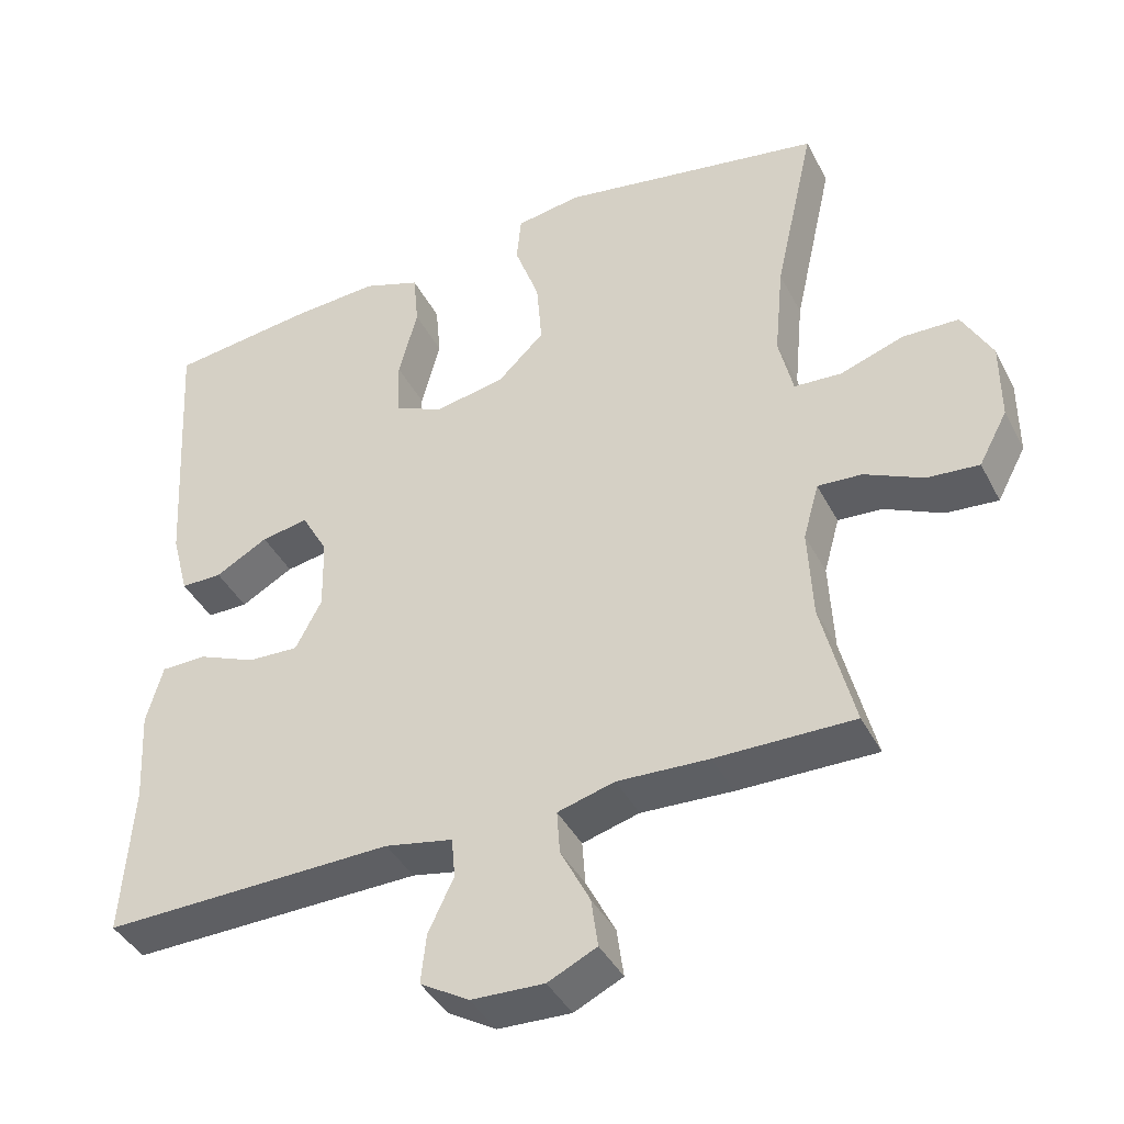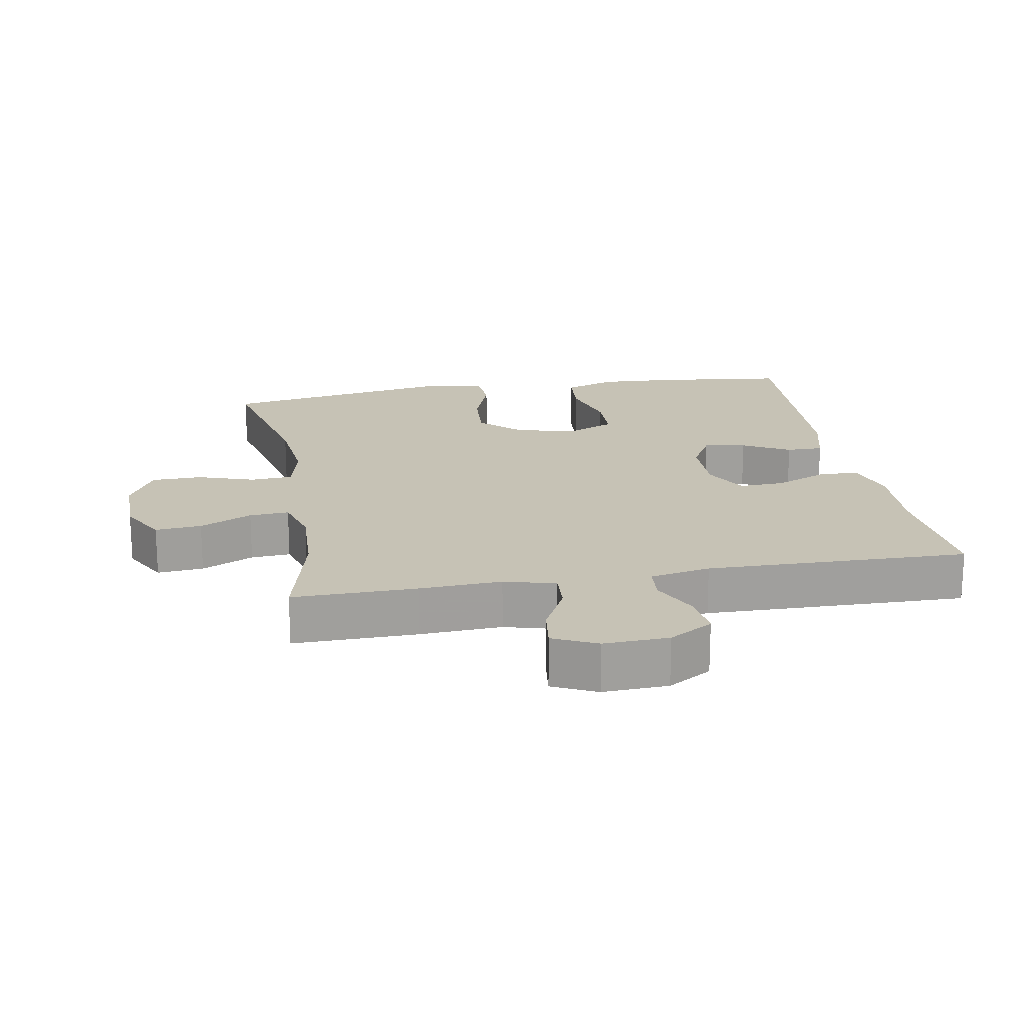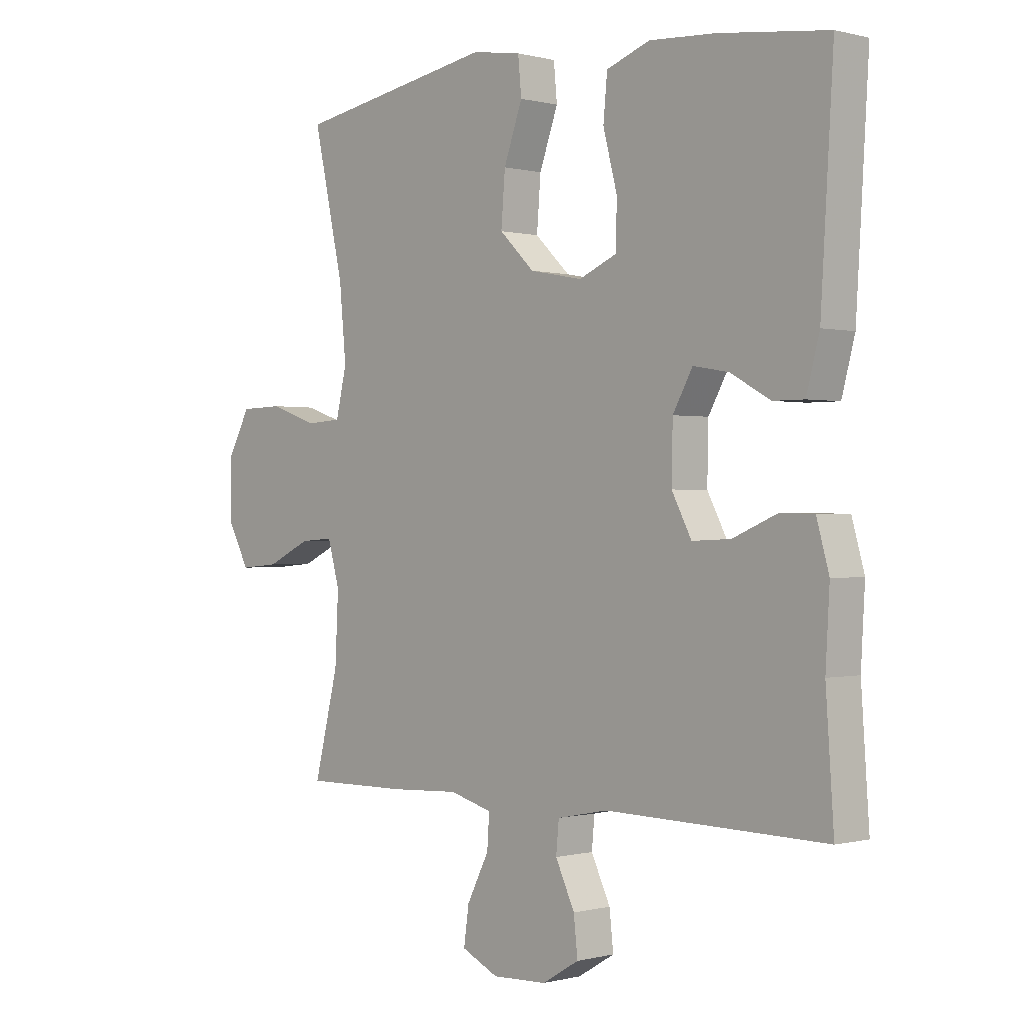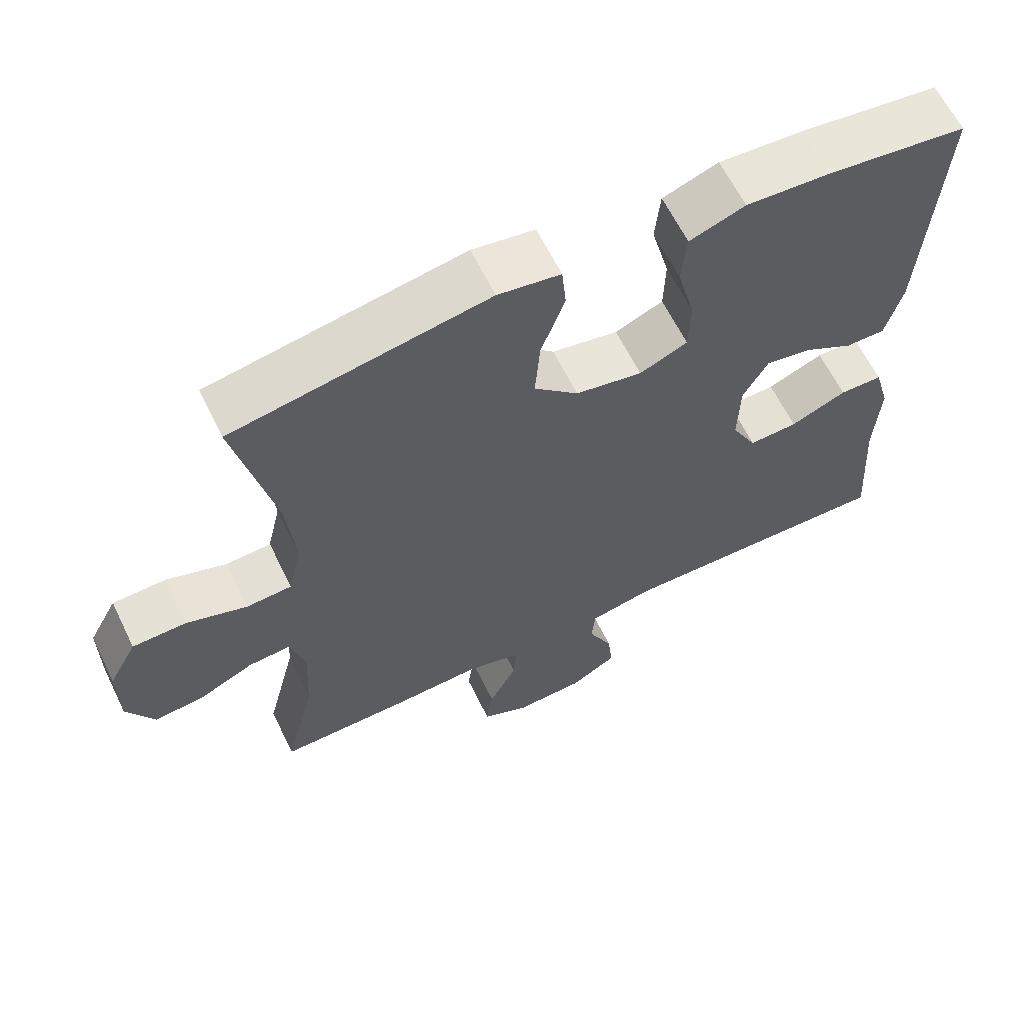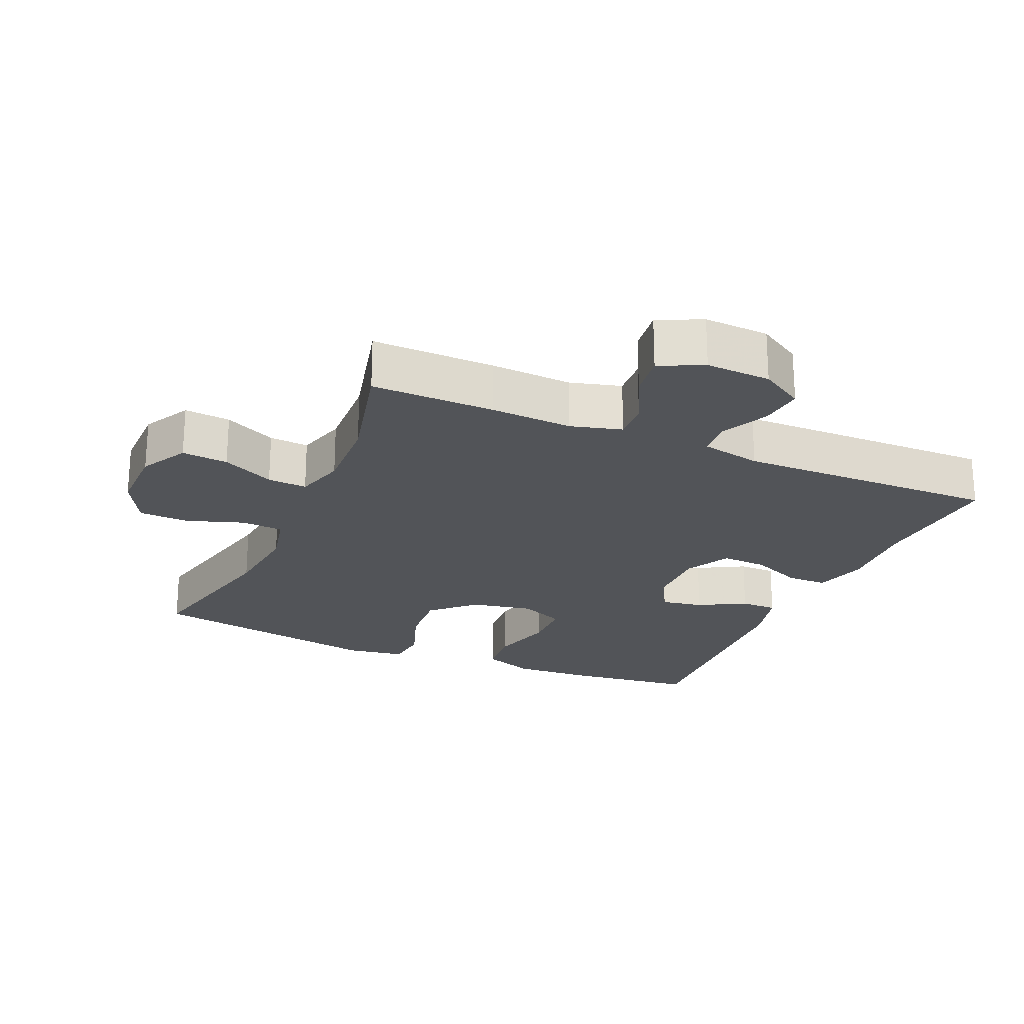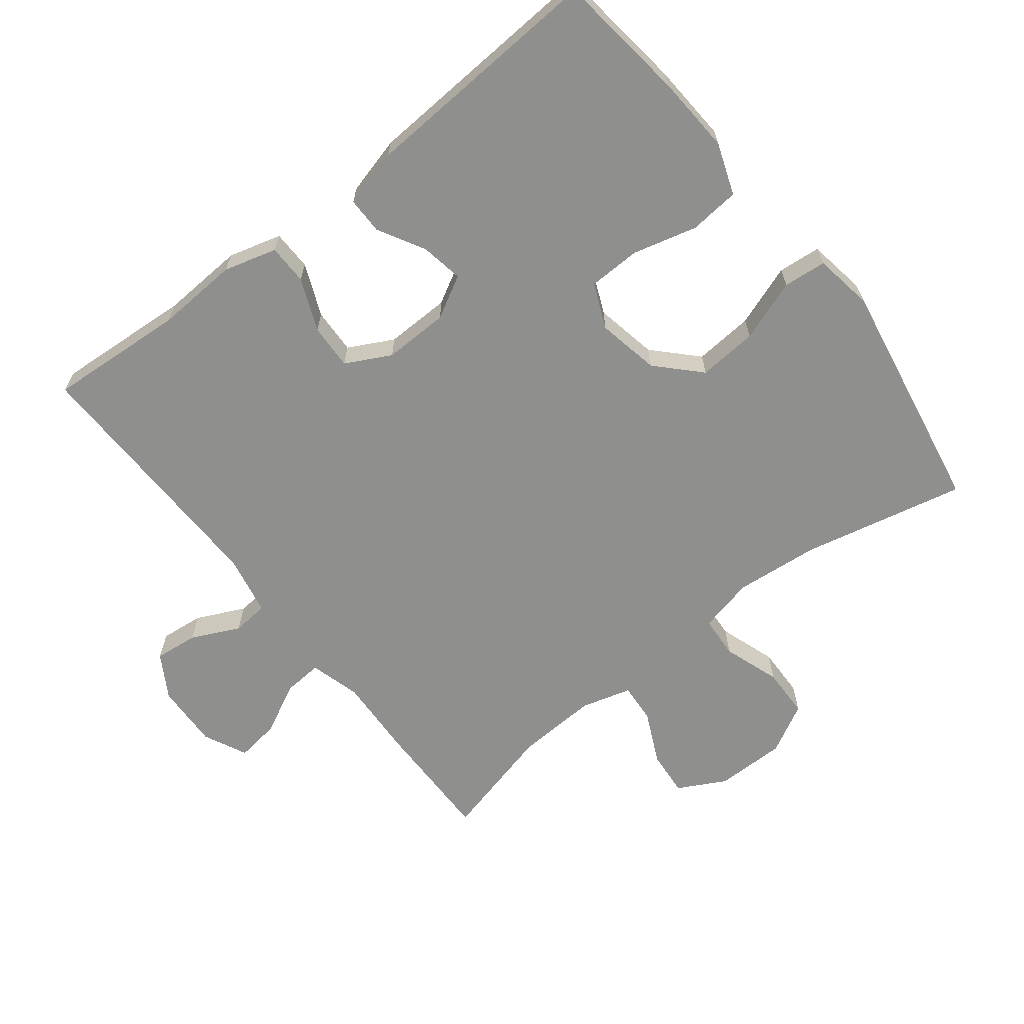
<metadata>
{"format":"obj","ext":"obj","renderer":"f3d","projection":"perspective","resolution":1024,"background":"white","views":[{"elev":-41.0,"azim":25.5,"up":"+Z"},{"elev":18.9,"azim":169.8,"up":"+Y"},{"elev":-0.1,"azim":-133.8,"up":"+Z"},{"elev":63.0,"azim":154.0,"up":"+Z"},{"elev":-22.8,"azim":156.3,"up":"+Y"},{"elev":-65.1,"azim":-51.9,"up":"+Y"}]}
</metadata>
<code>
v 0.5 0.07 -0.5
v 0.316 0.07 -0.498
v 0.194 0.07 -0.492
v 0.118 0.07 -0.513
v 0.122 0.07 -0.571
v 0.161 0.07 -0.648
v 0.17 0.07 -0.713
v 0.105 0.07 -0.744
v 0.008 0.07 -0.74
v -0.057 0.07 -0.701
v -0.05 0.07 -0.636
v -0.016 0.07 -0.564
v -0.021 0.07 -0.51
v -0.111 0.07 -0.492
v -0.5 0.07 -0.5
v -0.486 0.07 -0.296
v -0.493 0.07 -0.173
v -0.471 0.07 -0.094
v -0.411 0.07 -0.093
v -0.333 0.07 -0.126
v -0.265 0.07 -0.129
v -0.23 0.07 -0.062
v -0.232 0.07 0.035
v -0.267 0.07 0.098
v -0.33 0.07 0.087
v -0.4 0.07 0.048
v -0.455 0.07 0.048
v -0.478 0.07 0.135
v -0.5 0.07 0.5
v -0.306 0.07 0.524
v -0.19 0.07 0.531
v -0.113 0.07 0.503
v -0.106 0.07 0.428
v -0.131 0.07 0.332
v -0.129 0.07 0.254
v -0.062 0.07 0.225
v 0.031 0.07 0.243
v 0.093 0.07 0.303
v 0.086 0.07 0.392
v 0.053 0.07 0.484
v 0.059 0.07 0.548
v 0.146 0.07 0.562
v 0.5 0.07 0.5
v 0.446 0.07 0.257
v 0.434 0.07 0.131
v 0.453 0.07 0.049
v 0.516 0.07 0.045
v 0.601 0.07 0.074
v 0.676 0.07 0.072
v 0.716 0.07 -0.002
v 0.716 0.07 -0.107
v 0.678 0.07 -0.178
v 0.609 0.07 -0.172
v 0.531 0.07 -0.135
v 0.472 0.07 -0.131
v 0.451 0.07 -0.206
v 0.457 0.07 -0.327
v 0.5 0 -0.5
v 0.316 0 -0.498
v 0.194 0 -0.492
v 0.118 0 -0.513
v 0.122 0 -0.571
v 0.161 0 -0.648
v 0.17 0 -0.713
v 0.105 0 -0.744
v 0.008 0 -0.74
v -0.057 0 -0.701
v -0.05 0 -0.636
v -0.016 0 -0.564
v -0.021 0 -0.51
v -0.111 0 -0.492
v -0.5 0 -0.5
v -0.486 0 -0.296
v -0.493 0 -0.173
v -0.471 0 -0.094
v -0.411 0 -0.093
v -0.333 0 -0.126
v -0.265 0 -0.129
v -0.23 0 -0.062
v -0.232 0 0.035
v -0.267 0 0.098
v -0.33 0 0.087
v -0.4 0 0.048
v -0.455 0 0.048
v -0.478 0 0.135
v -0.5 0 0.5
v -0.306 0 0.524
v -0.19 0 0.531
v -0.113 0 0.503
v -0.106 0 0.428
v -0.131 0 0.332
v -0.129 0 0.254
v -0.062 0 0.225
v 0.031 0 0.243
v 0.093 0 0.303
v 0.086 0 0.392
v 0.053 0 0.484
v 0.059 0 0.548
v 0.146 0 0.562
v 0.5 0 0.5
v 0.446 0 0.257
v 0.434 0 0.131
v 0.453 0 0.049
v 0.516 0 0.045
v 0.601 0 0.074
v 0.676 0 0.072
v 0.716 0 -0.002
v 0.716 0 -0.107
v 0.678 0 -0.178
v 0.609 0 -0.172
v 0.531 0 -0.135
v 0.472 0 -0.131
v 0.451 0 -0.206
v 0.457 0 -0.327
f 52 53 54
f 51 52 54
f 50 51 54
f 49 50 54
f 48 49 54
f 47 48 54
f 46 47 54 55
f 45 46 55 56
f 42 43 44
f 41 42 44
f 40 41 44
f 39 40 44
f 38 39 44 45
f 45 56 57
f 38 45 57
f 37 38 57
f 32 33 34
f 31 32 34
f 30 31 34
f 29 30 34
f 28 29 34
f 27 28 34
f 26 27 34
f 25 26 34
f 24 25 34 35
f 23 24 35 36
f 18 19 20
f 17 18 20
f 16 17 20
f 16 20 21
f 15 16 21
f 14 15 21
f 13 14 21 22
f 10 11 12
f 9 10 12
f 8 9 12
f 7 8 12
f 6 7 12
f 5 6 12
f 4 5 12 13
f 36 37 57
f 23 36 57
f 22 23 57
f 13 22 57
f 4 13 57
f 3 4 57
f 1 2 3 57
f 111 110 109
f 111 109 108
f 111 108 107
f 111 107 106
f 111 106 105
f 111 105 104
f 112 111 104 103
f 113 112 103 102
f 101 100 99
f 101 99 98
f 101 98 97
f 101 97 96
f 102 101 96 95
f 114 113 102
f 114 102 95
f 114 95 94
f 91 90 89
f 91 89 88
f 91 88 87
f 91 87 86
f 91 86 85
f 91 85 84
f 91 84 83
f 91 83 82
f 92 91 82 81
f 93 92 81 80
f 77 76 75
f 77 75 74
f 77 74 73
f 78 77 73
f 78 73 72
f 78 72 71
f 79 78 71 70
f 69 68 67
f 69 67 66
f 69 66 65
f 69 65 64
f 69 64 63
f 69 63 62
f 70 69 62 61
f 114 94 93
f 114 93 80
f 114 80 79
f 114 79 70
f 114 70 61
f 114 61 60
f 114 60 59 58
f 1 58 59 2
f 2 59 60 3
f 3 60 61 4
f 4 61 62 5
f 5 62 63 6
f 6 63 64 7
f 7 64 65 8
f 8 65 66 9
f 9 66 67 10
f 10 67 68 11
f 11 68 69 12
f 12 69 70 13
f 13 70 71 14
f 14 71 72 15
f 15 72 73 16
f 16 73 74 17
f 17 74 75 18
f 18 75 76 19
f 19 76 77 20
f 20 77 78 21
f 21 78 79 22
f 22 79 80 23
f 23 80 81 24
f 24 81 82 25
f 25 82 83 26
f 26 83 84 27
f 27 84 85 28
f 28 85 86 29
f 29 86 87 30
f 30 87 88 31
f 31 88 89 32
f 32 89 90 33
f 33 90 91 34
f 34 91 92 35
f 35 92 93 36
f 36 93 94 37
f 37 94 95 38
f 38 95 96 39
f 39 96 97 40
f 40 97 98 41
f 41 98 99 42
f 42 99 100 43
f 43 100 101 44
f 44 101 102 45
f 45 102 103 46
f 46 103 104 47
f 47 104 105 48
f 48 105 106 49
f 49 106 107 50
f 50 107 108 51
f 51 108 109 52
f 52 109 110 53
f 53 110 111 54
f 54 111 112 55
f 55 112 113 56
f 56 113 114 57
f 57 114 58 1

</code>
